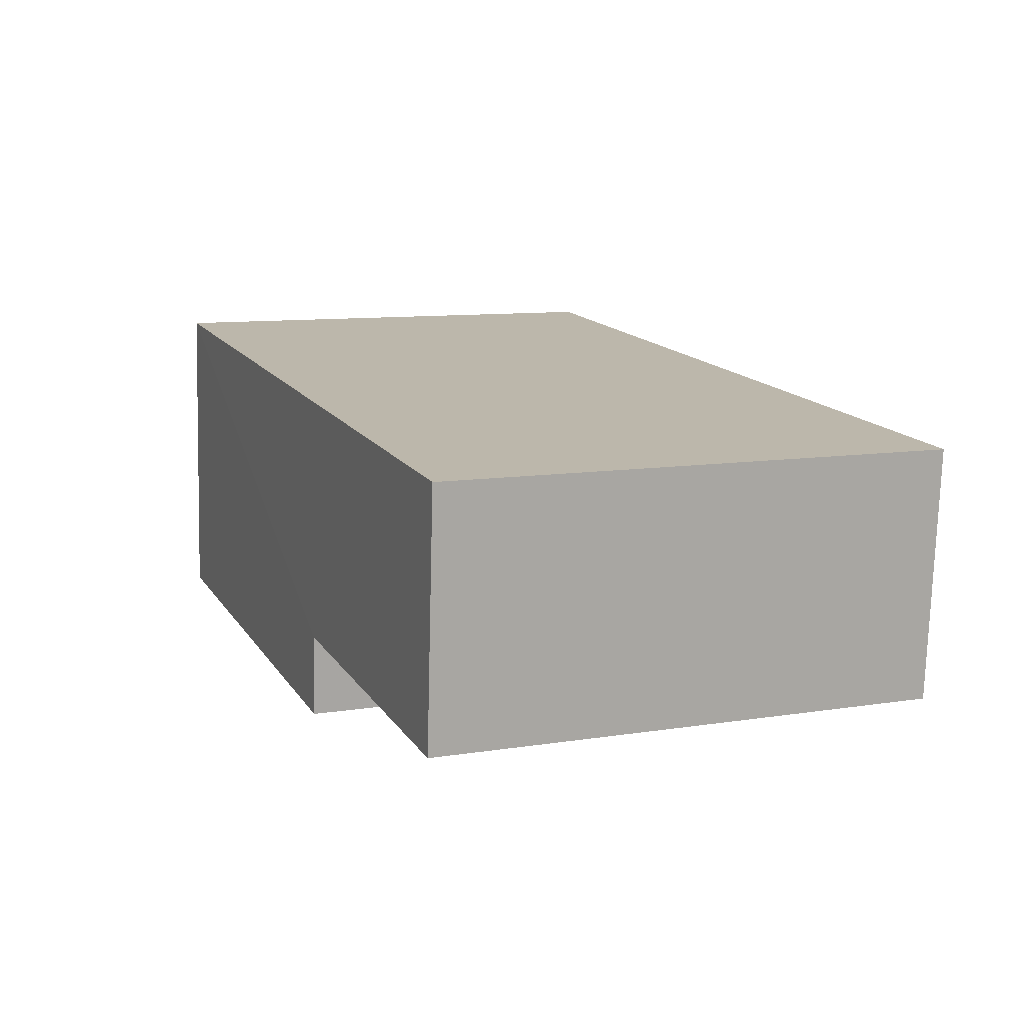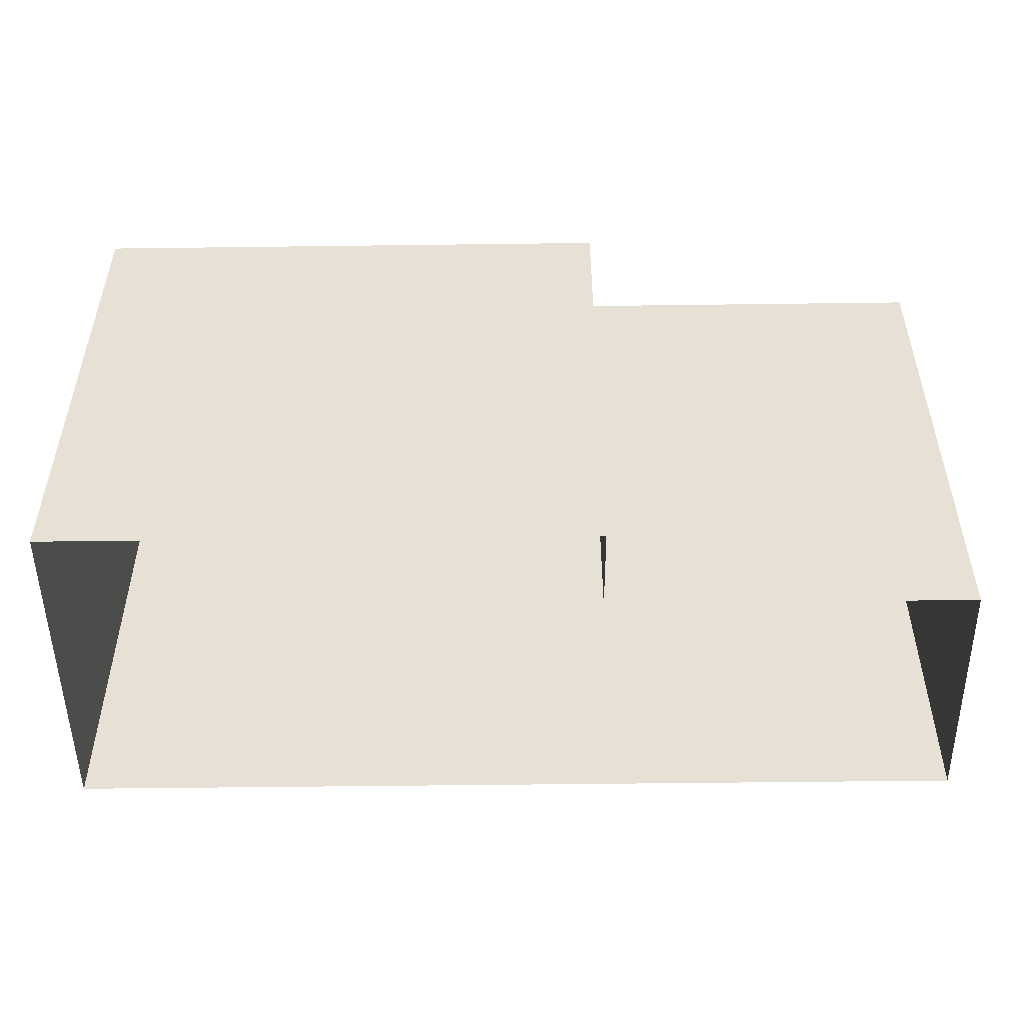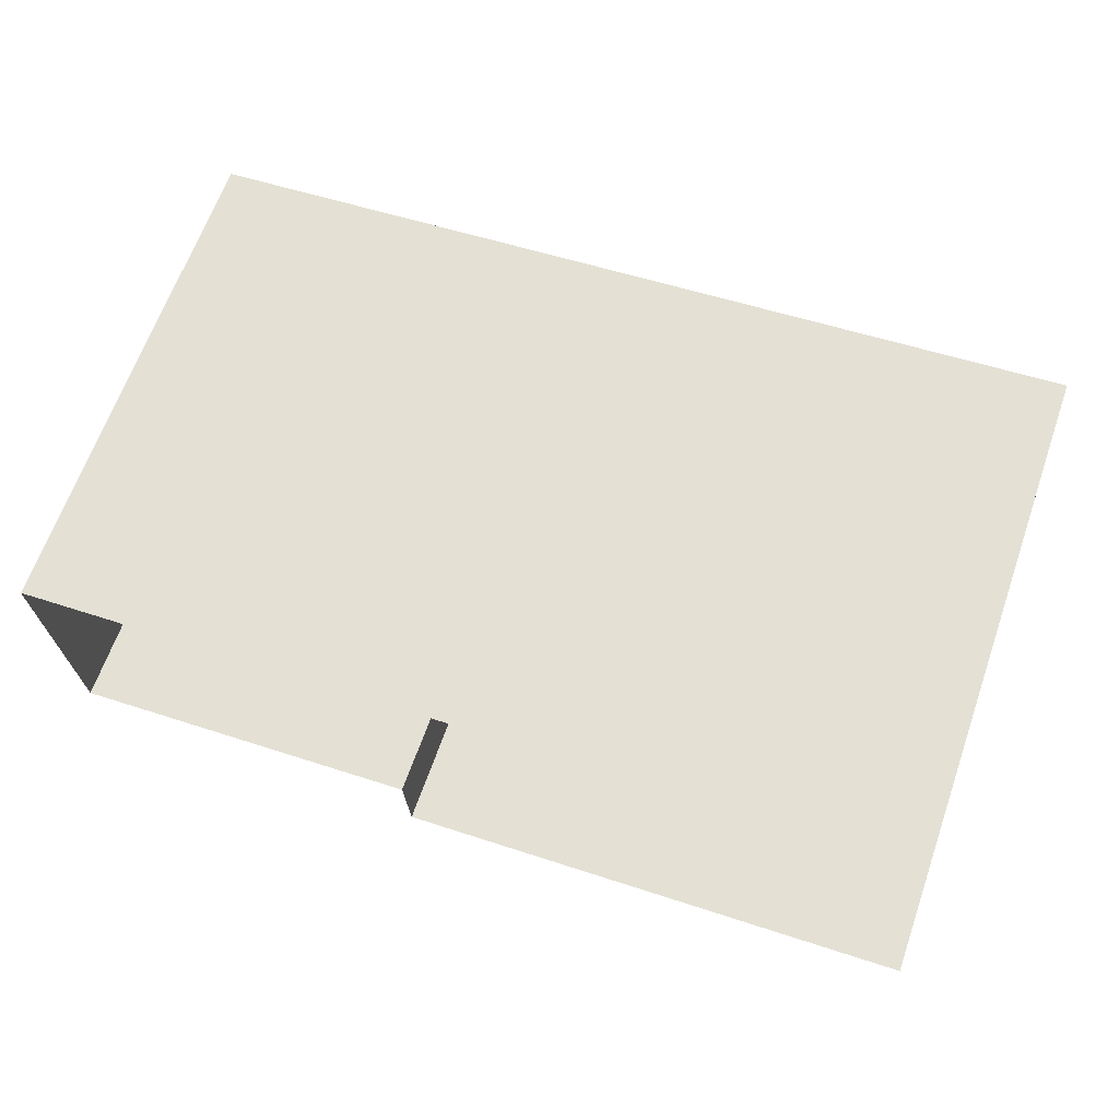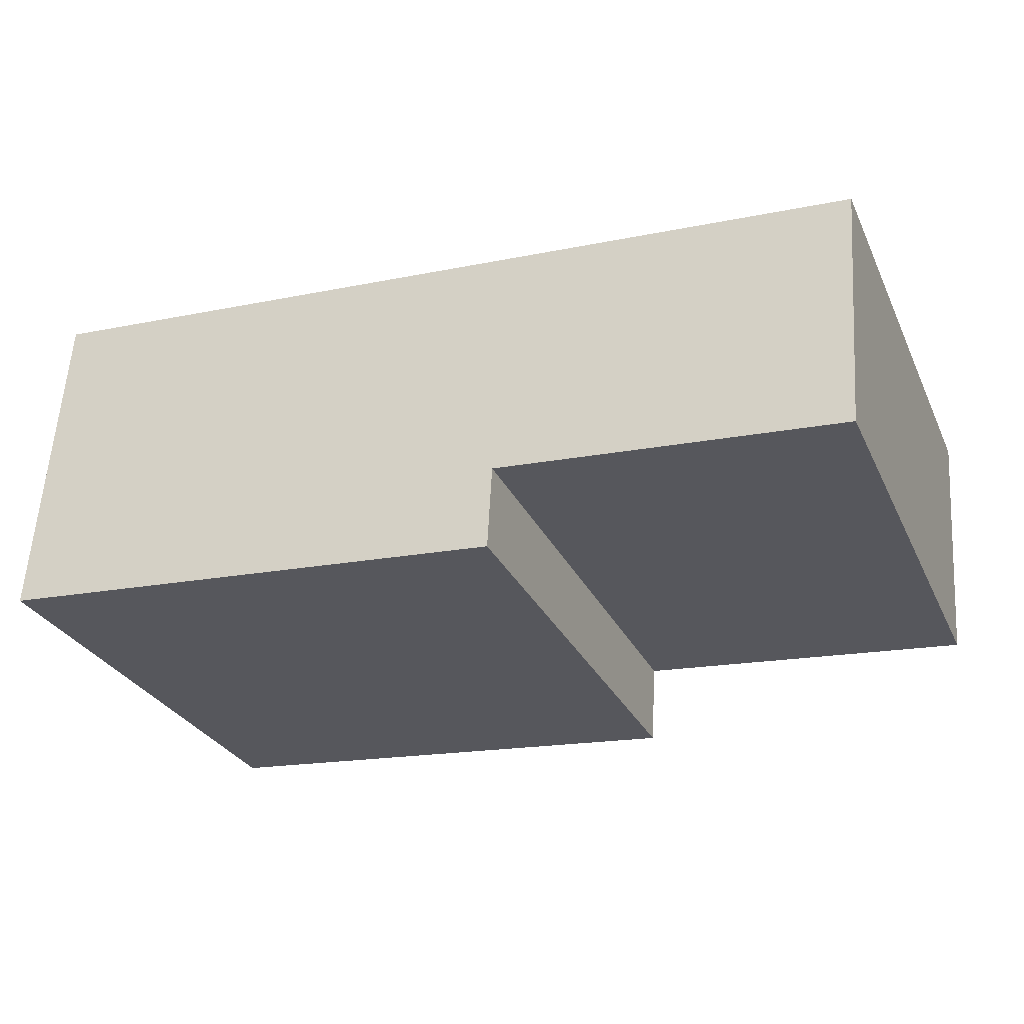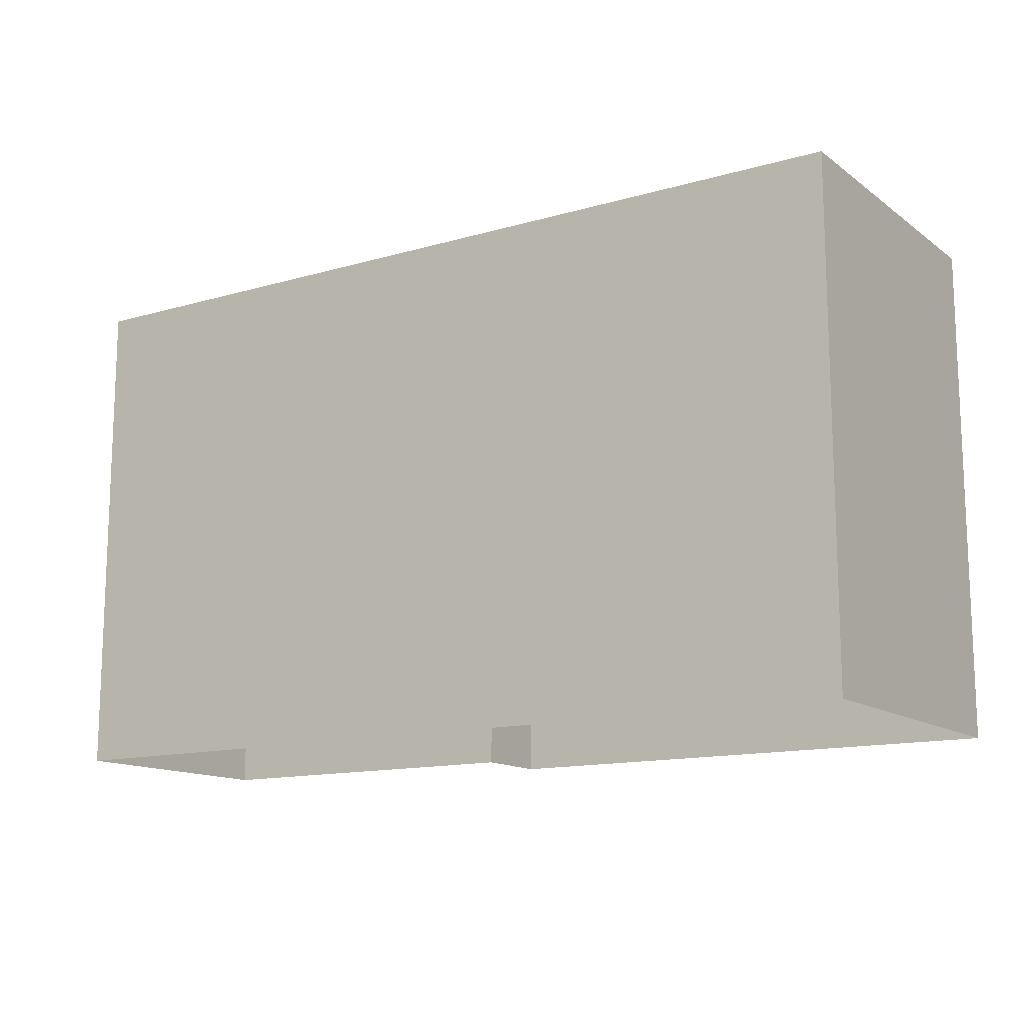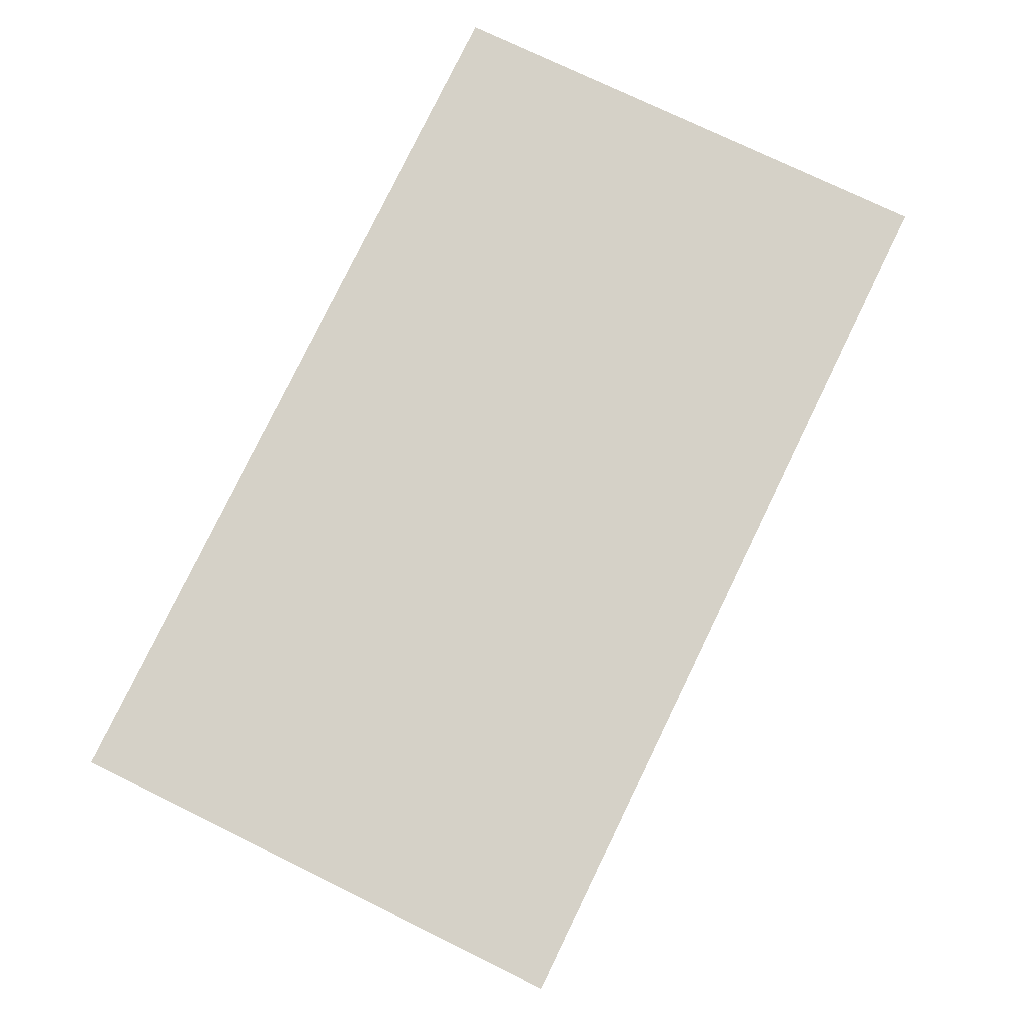
<metadata>
{"format":"obj","ext":"obj","renderer":"f3d","projection":"perspective","resolution":1024,"background":"white","views":[{"elev":10.3,"azim":68.1,"up":"+Y"},{"elev":-50.7,"azim":-3.5,"up":"+Z"},{"elev":65.3,"azim":-160.7,"up":"+Y"},{"elev":-29.2,"azim":21.7,"up":"+Y"},{"elev":-13.5,"azim":-151.3,"up":"+Z"},{"elev":74.8,"azim":116.1,"up":"+Y"}]}
</metadata>
<code>
v -3.719e+05 -1.039e+05 31.88
v -3.719e+05 -1.039e+05 31.88
v -3.719e+05 -1.039e+05 31.88
v -3.719e+05 -1.039e+05 31.88
v -3.719e+05 -1.039e+05 31.88
v -3.719e+05 -1.039e+05 31.88
v -3.719e+05 -1.039e+05 43.42
v -3.719e+05 -1.039e+05 43.42
v -3.719e+05 -1.039e+05 43.42
v -3.719e+05 -1.039e+05 43.42
v -3.719e+05 -1.039e+05 43.42
v -3.719e+05 -1.039e+05 43.42
f 1 2 3
f 1 3 4
f 3 5 4
f 3 6 5
f 7 8 9
f 7 9 10
f 9 11 10
f 9 12 11
f 12 3 2
f 12 9 3
f 10 4 5
f 7 10 5
f 11 2 1
f 11 12 2
f 10 1 4
f 10 11 1
f 7 5 6
f 8 7 6
f 9 6 3
f 9 8 6

</code>
